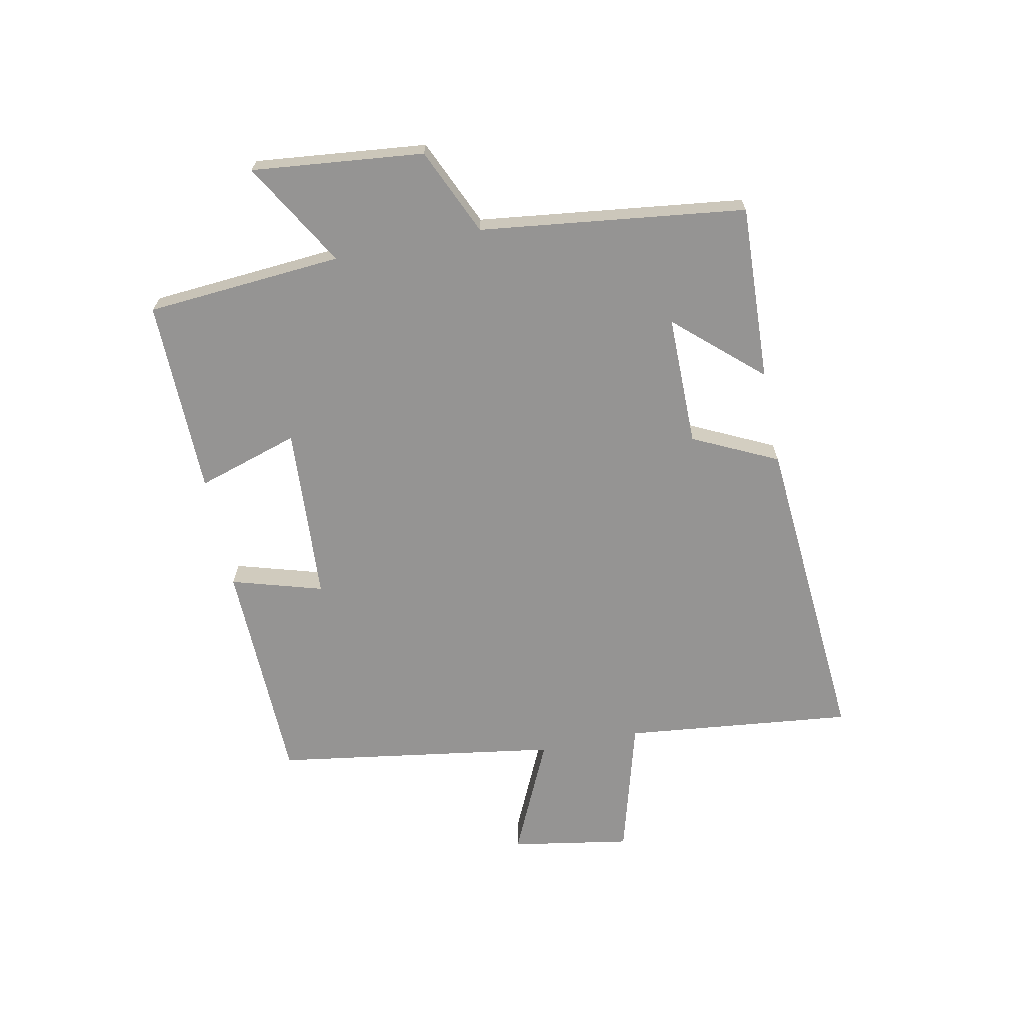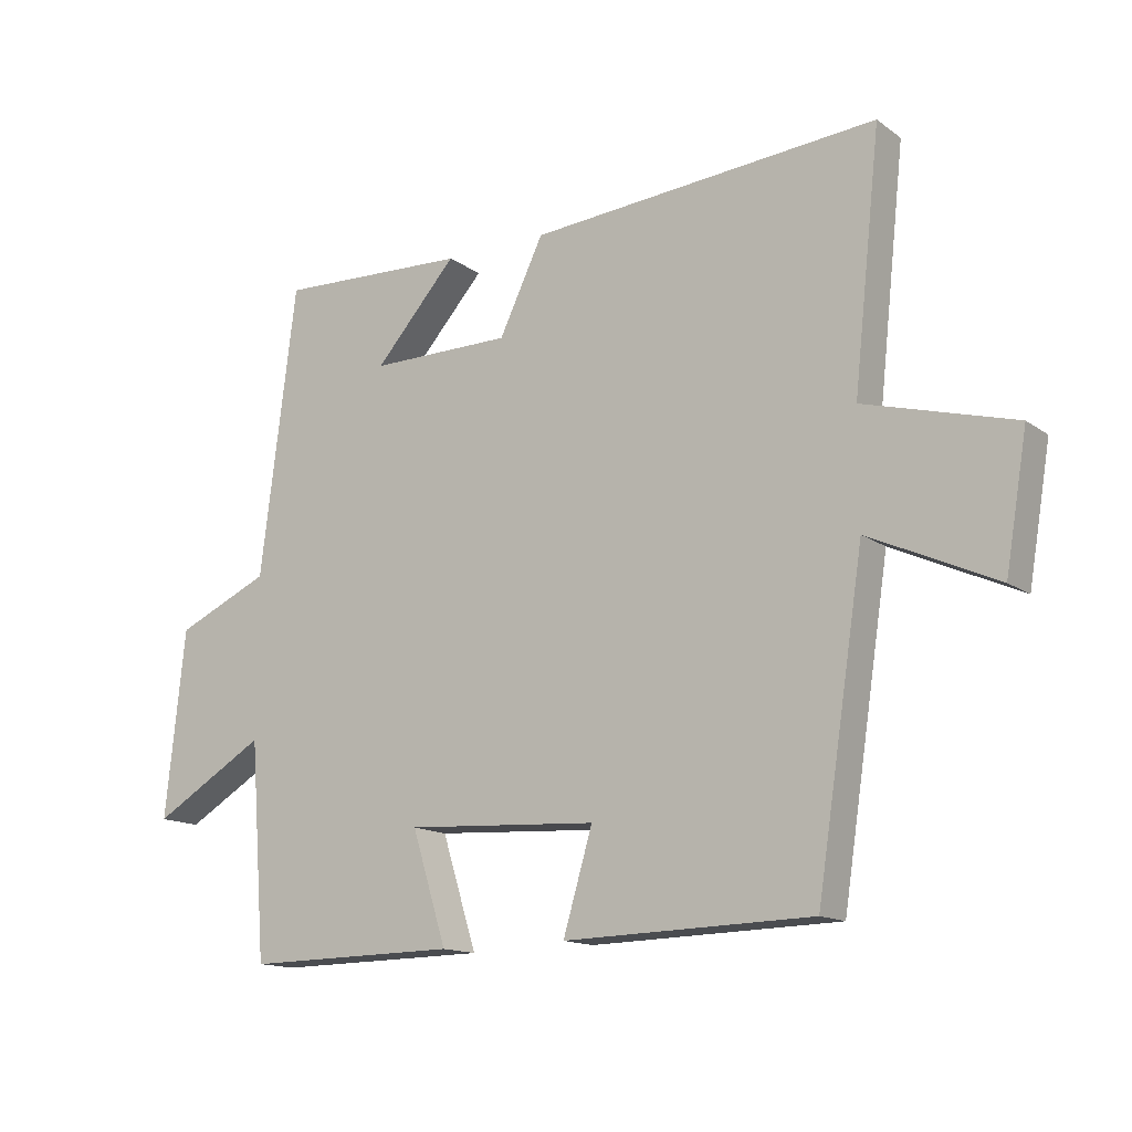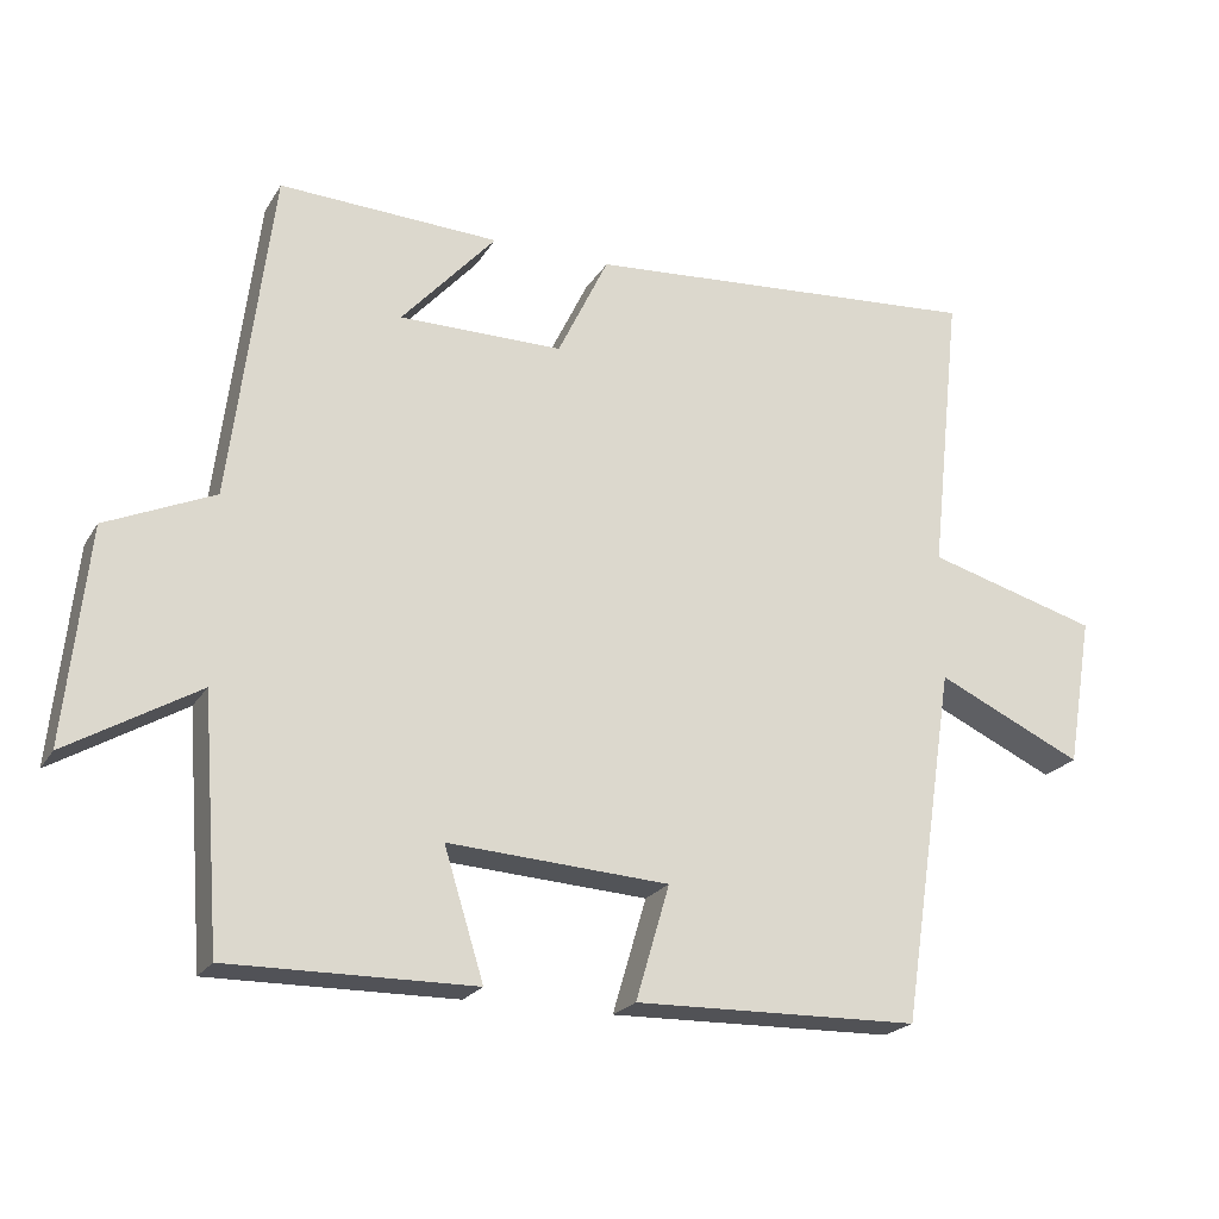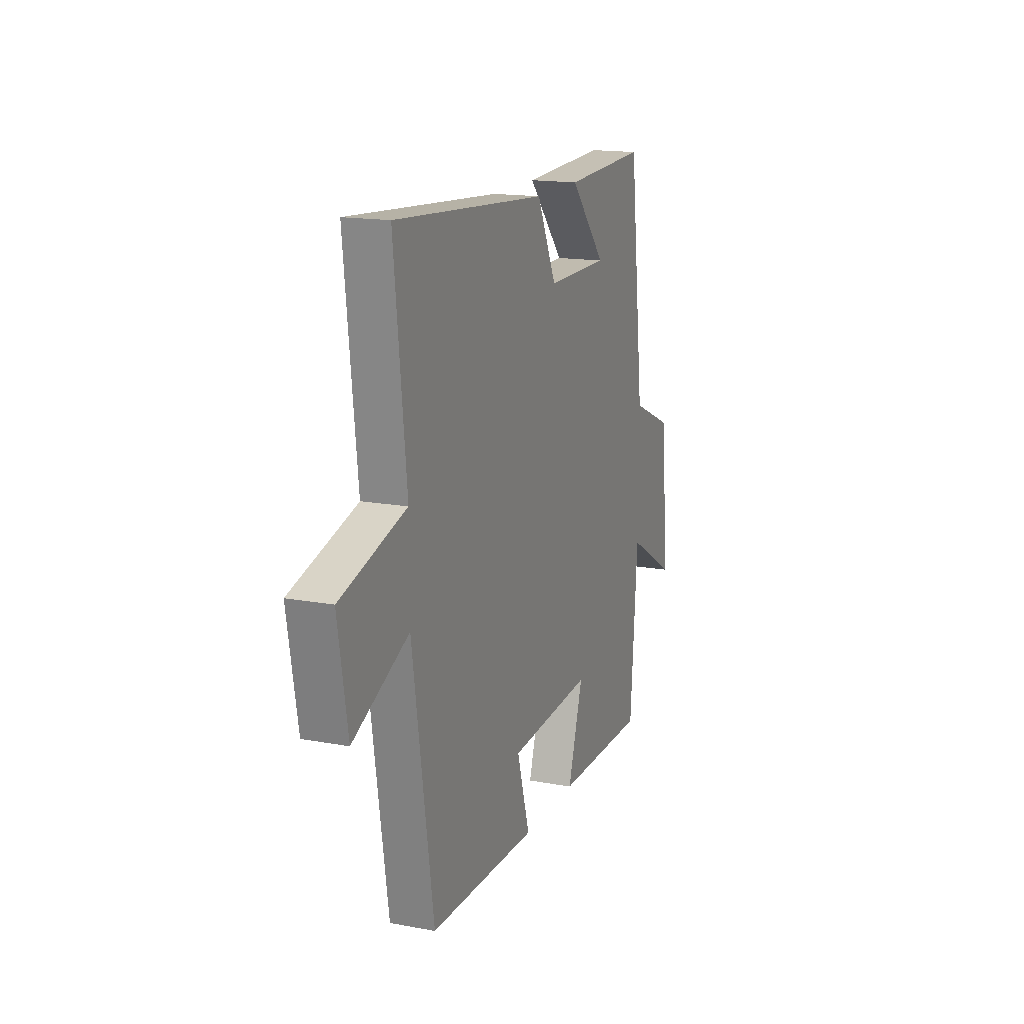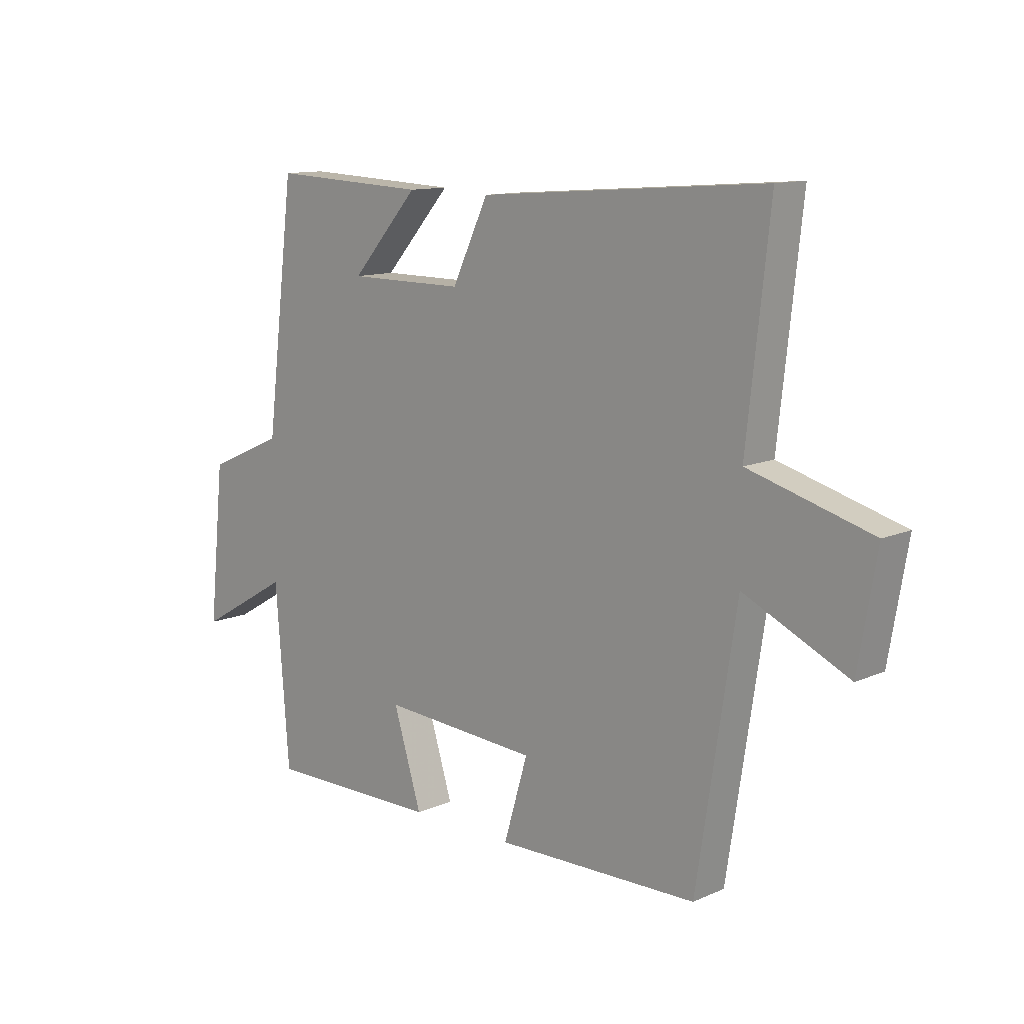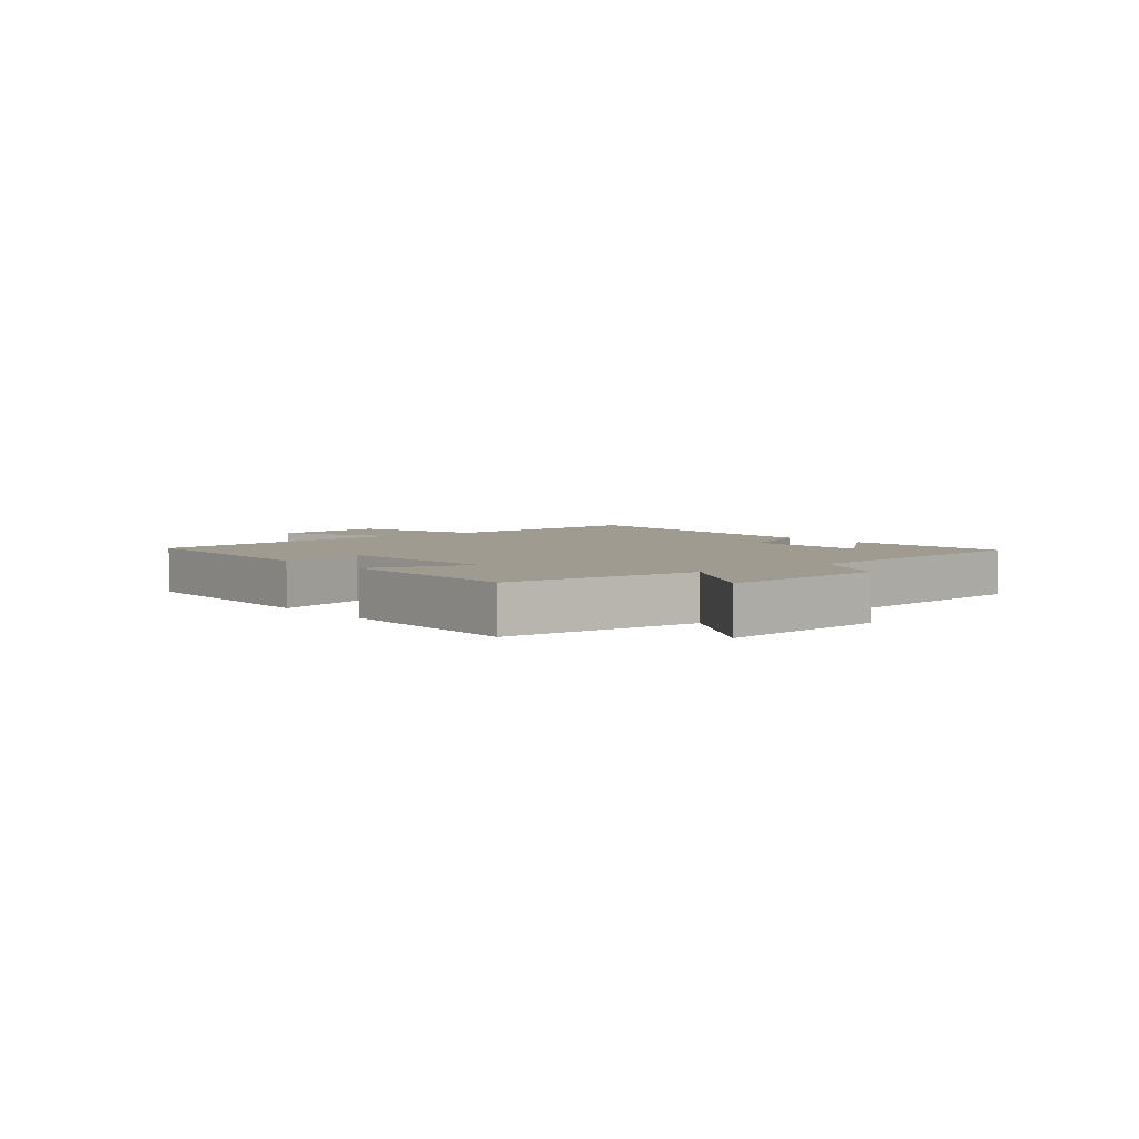
<metadata>
{"format":"obj","ext":"obj","renderer":"f3d","projection":"perspective","resolution":1024,"background":"white","views":[{"elev":-67.2,"azim":-78.5,"up":"+Y"},{"elev":-14.4,"azim":34.0,"up":"+Z"},{"elev":-21.9,"azim":-23.5,"up":"+Z"},{"elev":16.2,"azim":110.9,"up":"+Z"},{"elev":12.1,"azim":44.4,"up":"+Z"},{"elev":4.1,"azim":-128.8,"up":"+Y"}]}
</metadata>
<code>
v 0.542 0.07 0.541
v 0.5 0.07 0.158
v 0.729 0.07 0.094
v 0.695 0.07 -0.106
v 0.5 0.07 -0.016
v 0.427 0.07 -0.491
v 0.047 0.07 -0.5
v 0.092 0.07 -0.348
v -0.202 0.07 -0.33
v -0.149 0.07 -0.5
v -0.475 0.07 -0.504
v -0.5 0.07 -0.177
v -0.674 0.07 -0.279
v -0.644 0.07 0.007
v -0.5 0.07 0.071
v -0.445 0.07 0.513
v -0.152 0.07 0.5
v -0.278 0.07 0.359
v -0.06 0.07 0.359
v 0.008 0.07 0.5
v 0.542 0 0.541
v 0.5 0 0.158
v 0.729 0 0.094
v 0.695 0 -0.106
v 0.5 0 -0.016
v 0.427 0 -0.491
v 0.047 0 -0.5
v 0.092 0 -0.348
v -0.202 0 -0.33
v -0.149 0 -0.5
v -0.475 0 -0.504
v -0.5 0 -0.177
v -0.674 0 -0.279
v -0.644 0 0.007
v -0.5 0 0.071
v -0.445 0 0.513
v -0.152 0 0.5
v -0.278 0 0.359
v -0.06 0 0.359
v 0.008 0 0.5
f 19 20 1 2
f 18 19 2
f 16 17 18
f 15 16 18
f 15 18 2 3
f 12 13 14 15
f 11 12 15
f 10 11 15
f 9 10 15
f 8 9 15
f 5 6 7 8
f 5 8 15
f 3 4 5
f 3 5 15
f 22 21 40 39
f 22 39 38
f 38 37 36
f 38 36 35
f 23 22 38 35
f 35 34 33 32
f 35 32 31
f 35 31 30
f 35 30 29
f 35 29 28
f 28 27 26 25
f 35 28 25
f 25 24 23
f 35 25 23
f 1 21 22 2
f 2 22 23 3
f 3 23 24 4
f 4 24 25 5
f 5 25 26 6
f 6 26 27 7
f 7 27 28 8
f 8 28 29 9
f 9 29 30 10
f 10 30 31 11
f 11 31 32 12
f 12 32 33 13
f 13 33 34 14
f 14 34 35 15
f 15 35 36 16
f 16 36 37 17
f 17 37 38 18
f 18 38 39 19
f 19 39 40 20
f 20 40 21 1

</code>
